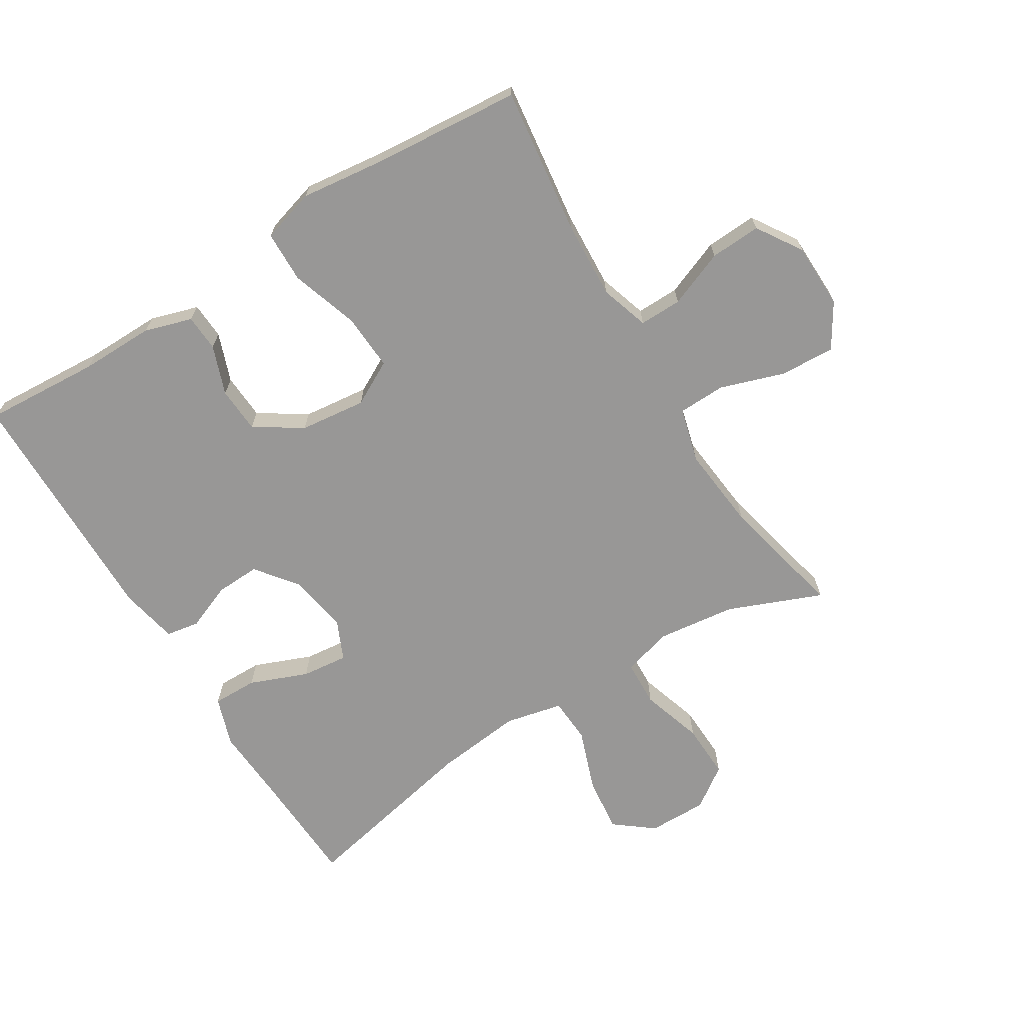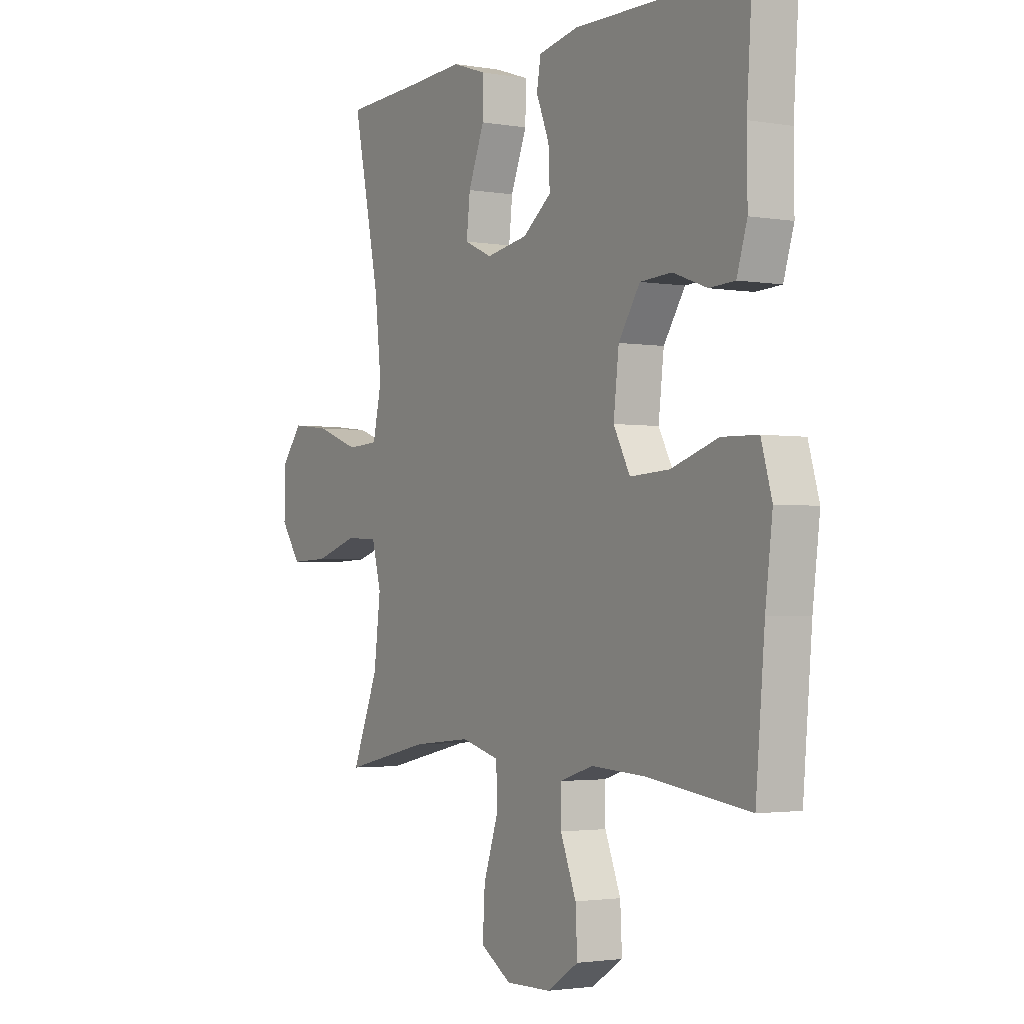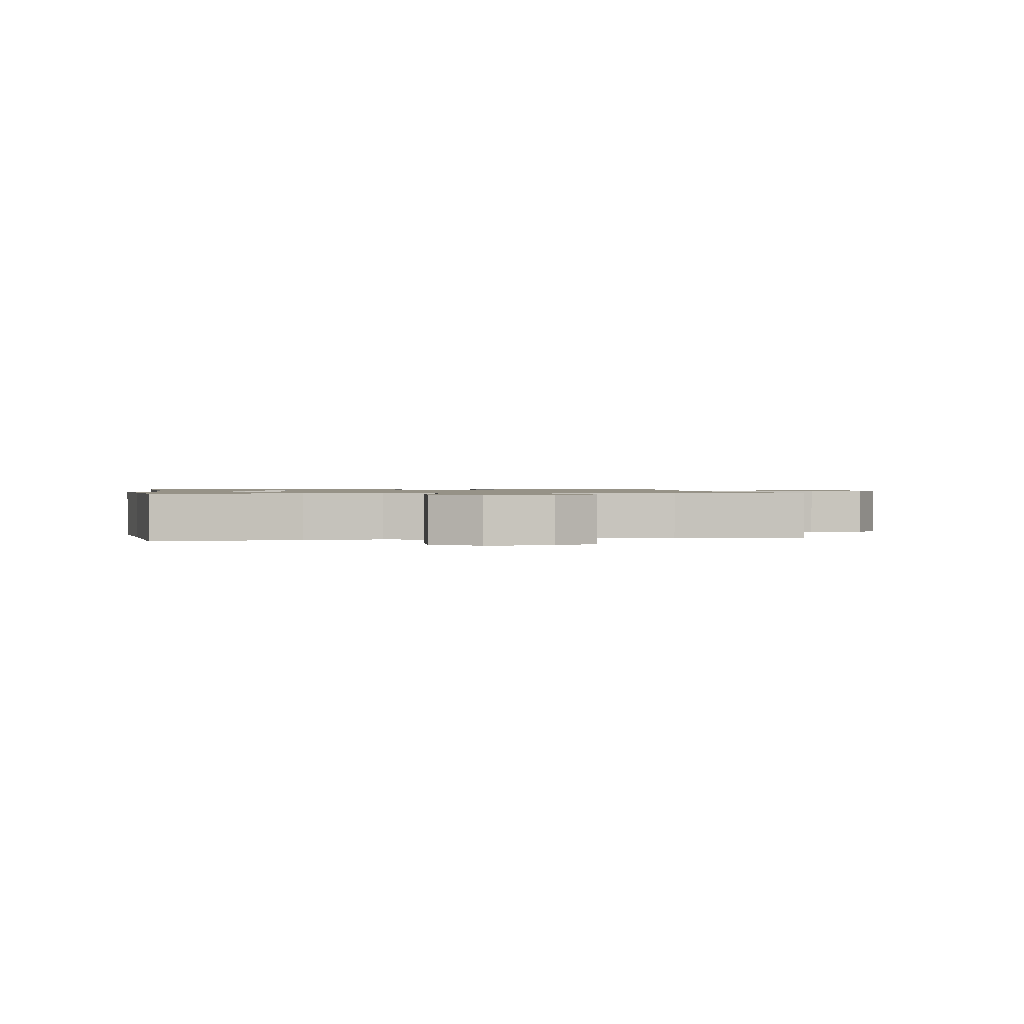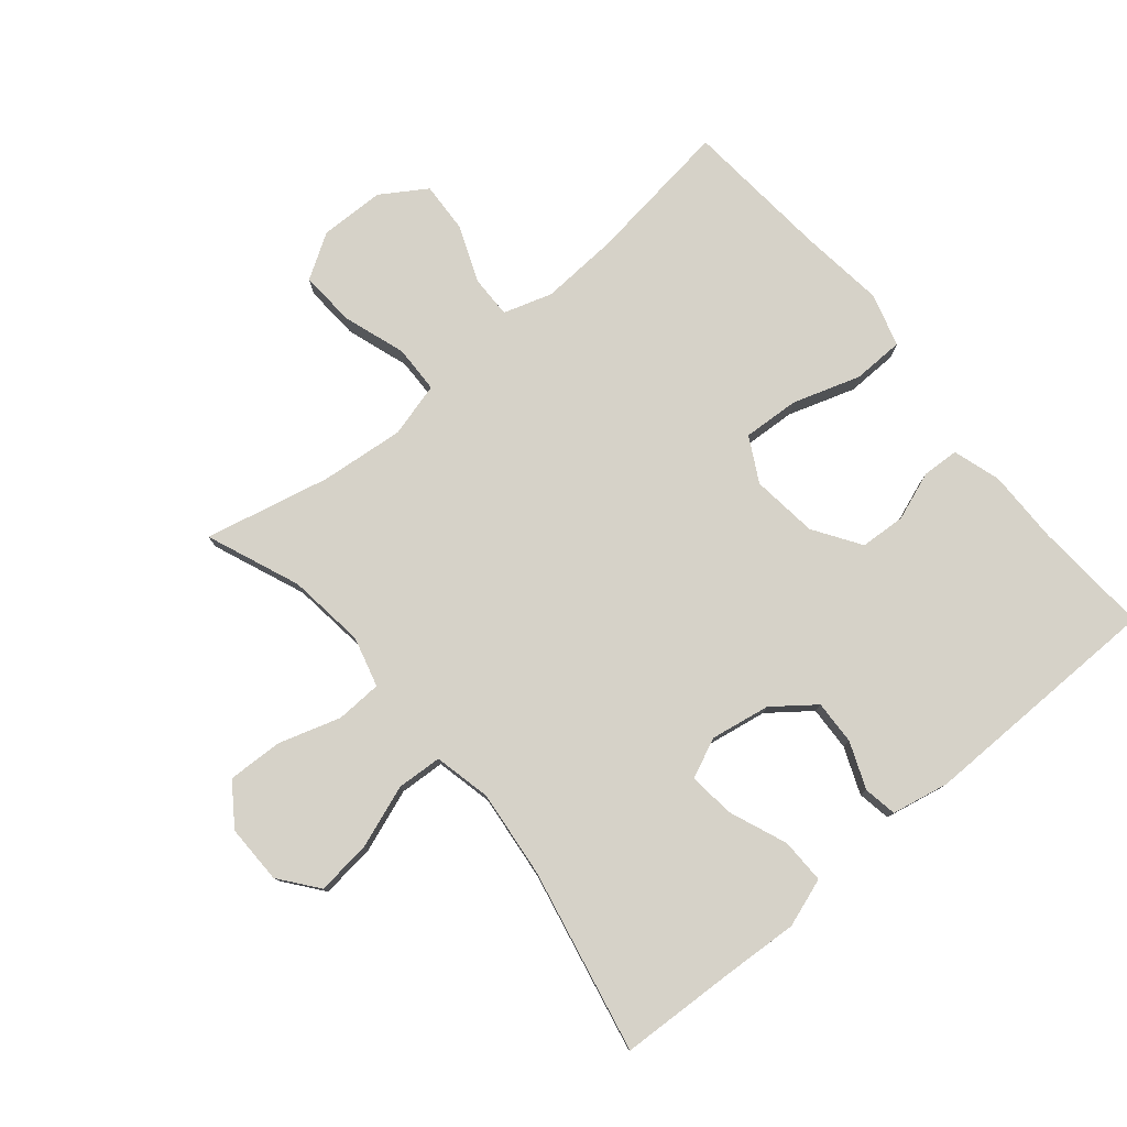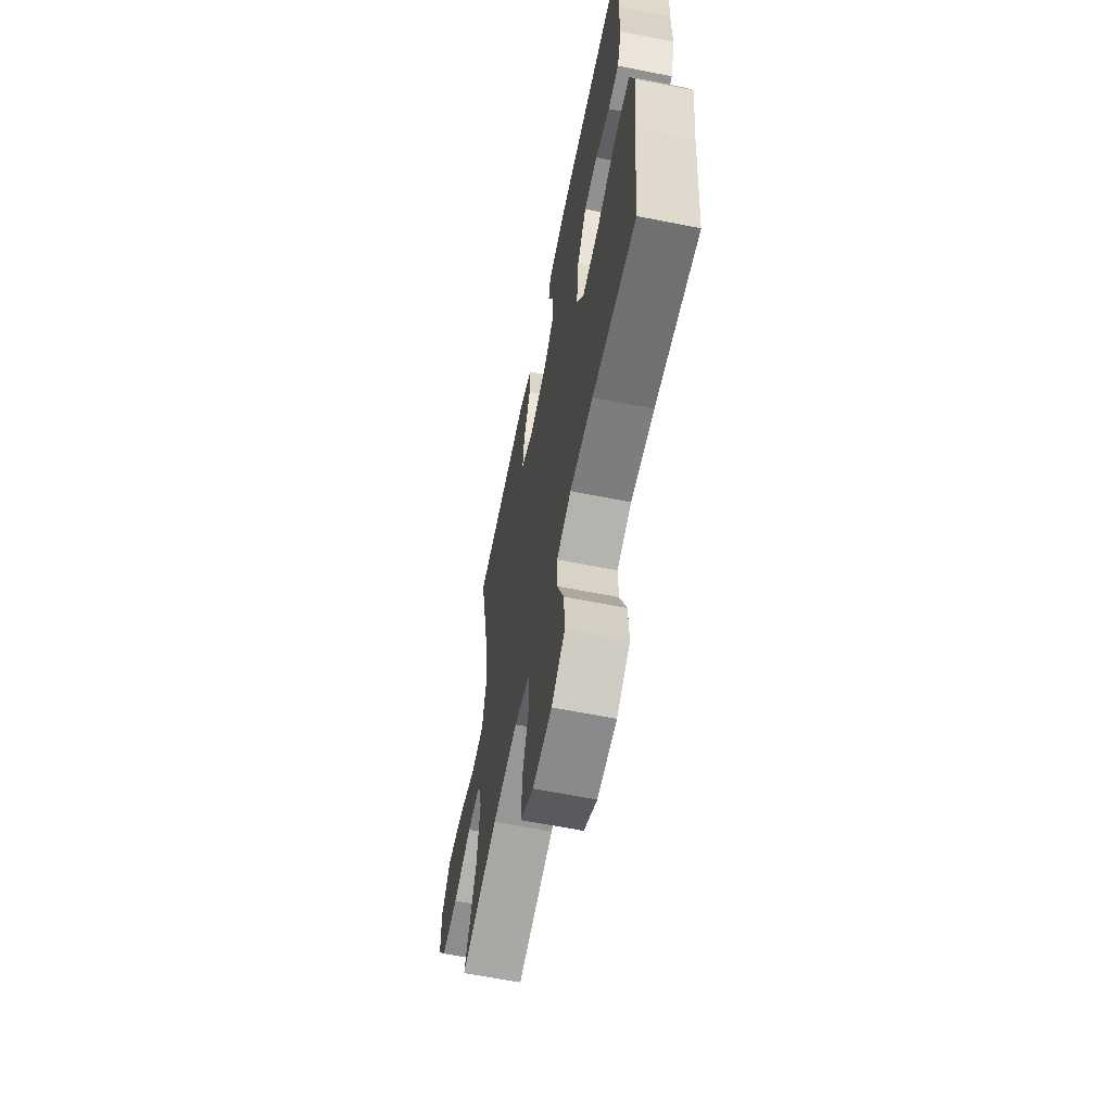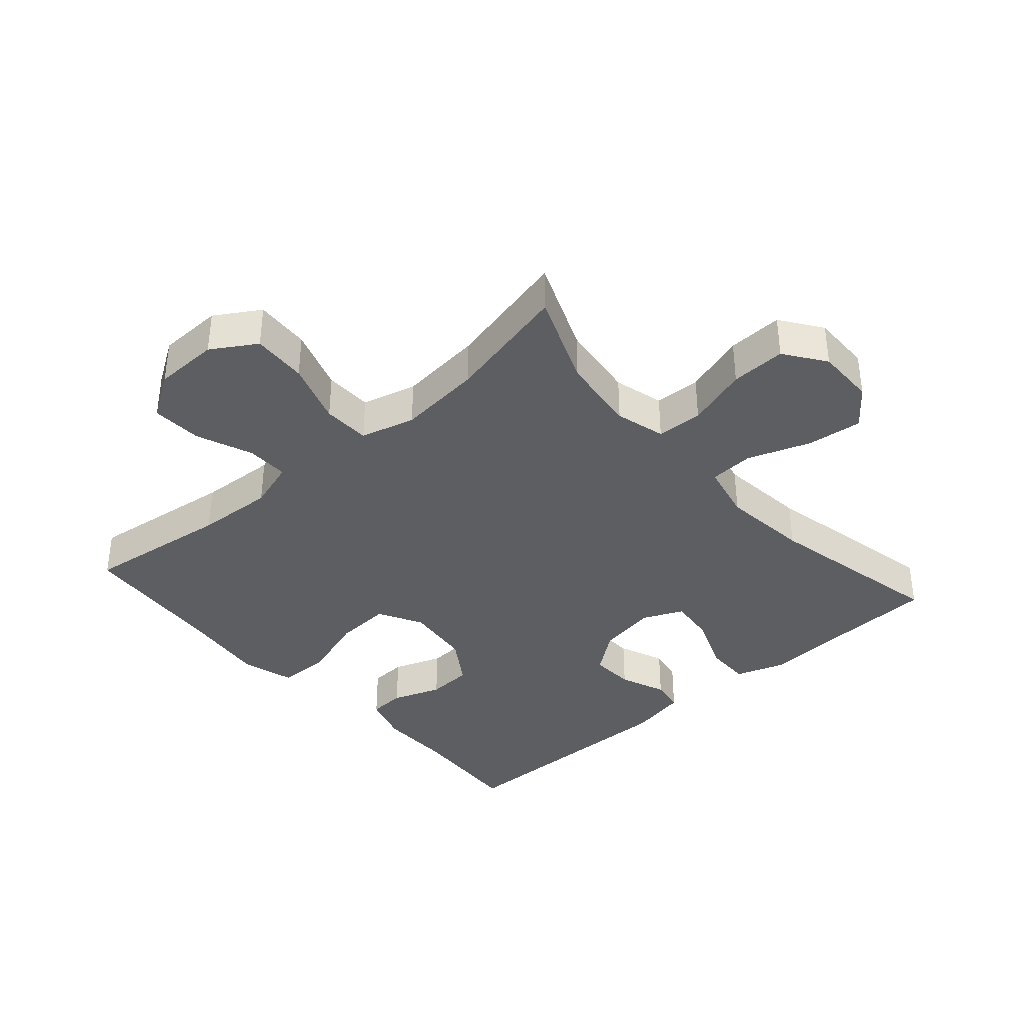
<metadata>
{"format":"obj","ext":"obj","renderer":"f3d","projection":"perspective","resolution":1024,"background":"white","views":[{"elev":-68.3,"azim":121.8,"up":"+Y"},{"elev":-2.2,"azim":58.6,"up":"+Z"},{"elev":1.0,"azim":170.3,"up":"+Y"},{"elev":78.4,"azim":-39.8,"up":"+Y"},{"elev":-62.5,"azim":78.6,"up":"+Z"},{"elev":-37.6,"azim":-138.6,"up":"+Y"}]}
</metadata>
<code>
v 0.5 0.07 0.5
v 0.488 0.07 0.32
v 0.489 0.07 0.205
v 0.466 0.07 0.131
v 0.409 0.07 0.128
v 0.333 0.07 0.156
v 0.262 0.07 0.152
v 0.214 0.07 0.079
v 0.202 0.07 -0.024
v 0.239 0.07 -0.093
v 0.327 0.07 -0.088
v 0.432 0.07 -0.054
v 0.512 0.07 -0.056
v 0.536 0.07 -0.139
v 0.52 0.07 -0.269
v 0.5 0.07 -0.5
v 0.272 0.07 -0.47
v 0.151 0.07 -0.463
v 0.075 0.07 -0.487
v 0.076 0.07 -0.553
v 0.111 0.07 -0.641
v 0.115 0.07 -0.72
v 0.045 0.07 -0.765
v -0.056 0.07 -0.767
v -0.125 0.07 -0.724
v -0.12 0.07 -0.638
v -0.087 0.07 -0.54
v -0.089 0.07 -0.466
v -0.174 0.07 -0.443
v -0.305 0.07 -0.456
v -0.5 0.07 -0.5
v -0.441 0.07 -0.355
v -0.426 0.07 -0.234
v -0.447 0.07 -0.156
v -0.519 0.07 -0.153
v -0.615 0.07 -0.183
v -0.701 0.07 -0.186
v -0.746 0.07 -0.122
v -0.745 0.07 -0.03
v -0.698 0.07 0.03
v -0.612 0.07 0.02
v -0.515 0.07 -0.015
v -0.445 0.07 -0.011
v -0.425 0.07 0.078
v -0.44 0.07 0.215
v -0.5 0.07 0.5
v -0.322 0.07 0.508
v -0.201 0.07 0.515
v -0.125 0.07 0.489
v -0.126 0.07 0.419
v -0.162 0.07 0.329
v -0.17 0.07 0.257
v -0.108 0.07 0.229
v -0.015 0.07 0.245
v 0.049 0.07 0.294
v 0.046 0.07 0.363
v 0.017 0.07 0.435
v 0.026 0.07 0.487
v 0.116 0.07 0.505
v 0.5 0 0.5
v 0.488 0 0.32
v 0.489 0 0.205
v 0.466 0 0.131
v 0.409 0 0.128
v 0.333 0 0.156
v 0.262 0 0.152
v 0.214 0 0.079
v 0.202 0 -0.024
v 0.239 0 -0.093
v 0.327 0 -0.088
v 0.432 0 -0.054
v 0.512 0 -0.056
v 0.536 0 -0.139
v 0.52 0 -0.269
v 0.5 0 -0.5
v 0.272 0 -0.47
v 0.151 0 -0.463
v 0.075 0 -0.487
v 0.076 0 -0.553
v 0.111 0 -0.641
v 0.115 0 -0.72
v 0.045 0 -0.765
v -0.056 0 -0.767
v -0.125 0 -0.724
v -0.12 0 -0.638
v -0.087 0 -0.54
v -0.089 0 -0.466
v -0.174 0 -0.443
v -0.305 0 -0.456
v -0.5 0 -0.5
v -0.441 0 -0.355
v -0.426 0 -0.234
v -0.447 0 -0.156
v -0.519 0 -0.153
v -0.615 0 -0.183
v -0.701 0 -0.186
v -0.746 0 -0.122
v -0.745 0 -0.03
v -0.698 0 0.03
v -0.612 0 0.02
v -0.515 0 -0.015
v -0.445 0 -0.011
v -0.425 0 0.078
v -0.44 0 0.215
v -0.5 0 0.5
v -0.322 0 0.508
v -0.201 0 0.515
v -0.125 0 0.489
v -0.126 0 0.419
v -0.162 0 0.329
v -0.17 0 0.257
v -0.108 0 0.229
v -0.015 0 0.245
v 0.049 0 0.294
v 0.046 0 0.363
v 0.017 0 0.435
v 0.026 0 0.487
v 0.116 0 0.505
f 56 57 58 59
f 55 56 59 1
f 54 55 1 2
f 53 54 2 3
f 48 49 50 51
f 47 48 51 52
f 45 46 47 52
f 44 45 52 53
f 39 40 41 42
f 39 42 43
f 38 39 43
f 35 36 37 38
f 34 35 38 43
f 33 34 43 44
f 30 31 32
f 29 30 32 33
f 28 29 33 44
f 24 25 26 27
f 24 27 28
f 23 24 28
f 20 21 22 23
f 19 20 23 28
f 18 19 28 44
f 15 16 17
f 11 12 13 14
f 10 11 14 15
f 3 4 5 6
f 3 6 7
f 53 3 7
f 44 53 7 8
f 10 15 17 18
f 9 10 18 44
f 8 9 44
f 118 117 116 115
f 60 118 115 114
f 61 60 114 113
f 62 61 113 112
f 110 109 108 107
f 111 110 107 106
f 111 106 105 104
f 112 111 104 103
f 101 100 99 98
f 102 101 98
f 102 98 97
f 97 96 95 94
f 102 97 94 93
f 103 102 93 92
f 91 90 89
f 92 91 89 88
f 103 92 88 87
f 86 85 84 83
f 87 86 83
f 87 83 82
f 82 81 80 79
f 87 82 79 78
f 103 87 78 77
f 76 75 74
f 73 72 71 70
f 74 73 70 69
f 65 64 63 62
f 66 65 62
f 66 62 112
f 67 66 112 103
f 77 76 74 69
f 103 77 69 68
f 103 68 67
f 1 60 61 2
f 2 61 62 3
f 3 62 63 4
f 4 63 64 5
f 5 64 65 6
f 6 65 66 7
f 7 66 67 8
f 8 67 68 9
f 9 68 69 10
f 10 69 70 11
f 11 70 71 12
f 12 71 72 13
f 13 72 73 14
f 14 73 74 15
f 15 74 75 16
f 16 75 76 17
f 17 76 77 18
f 18 77 78 19
f 19 78 79 20
f 20 79 80 21
f 21 80 81 22
f 22 81 82 23
f 23 82 83 24
f 24 83 84 25
f 25 84 85 26
f 26 85 86 27
f 27 86 87 28
f 28 87 88 29
f 29 88 89 30
f 30 89 90 31
f 31 90 91 32
f 32 91 92 33
f 33 92 93 34
f 34 93 94 35
f 35 94 95 36
f 36 95 96 37
f 37 96 97 38
f 38 97 98 39
f 39 98 99 40
f 40 99 100 41
f 41 100 101 42
f 42 101 102 43
f 43 102 103 44
f 44 103 104 45
f 45 104 105 46
f 46 105 106 47
f 47 106 107 48
f 48 107 108 49
f 49 108 109 50
f 50 109 110 51
f 51 110 111 52
f 52 111 112 53
f 53 112 113 54
f 54 113 114 55
f 55 114 115 56
f 56 115 116 57
f 57 116 117 58
f 58 117 118 59
f 59 118 60 1

</code>
